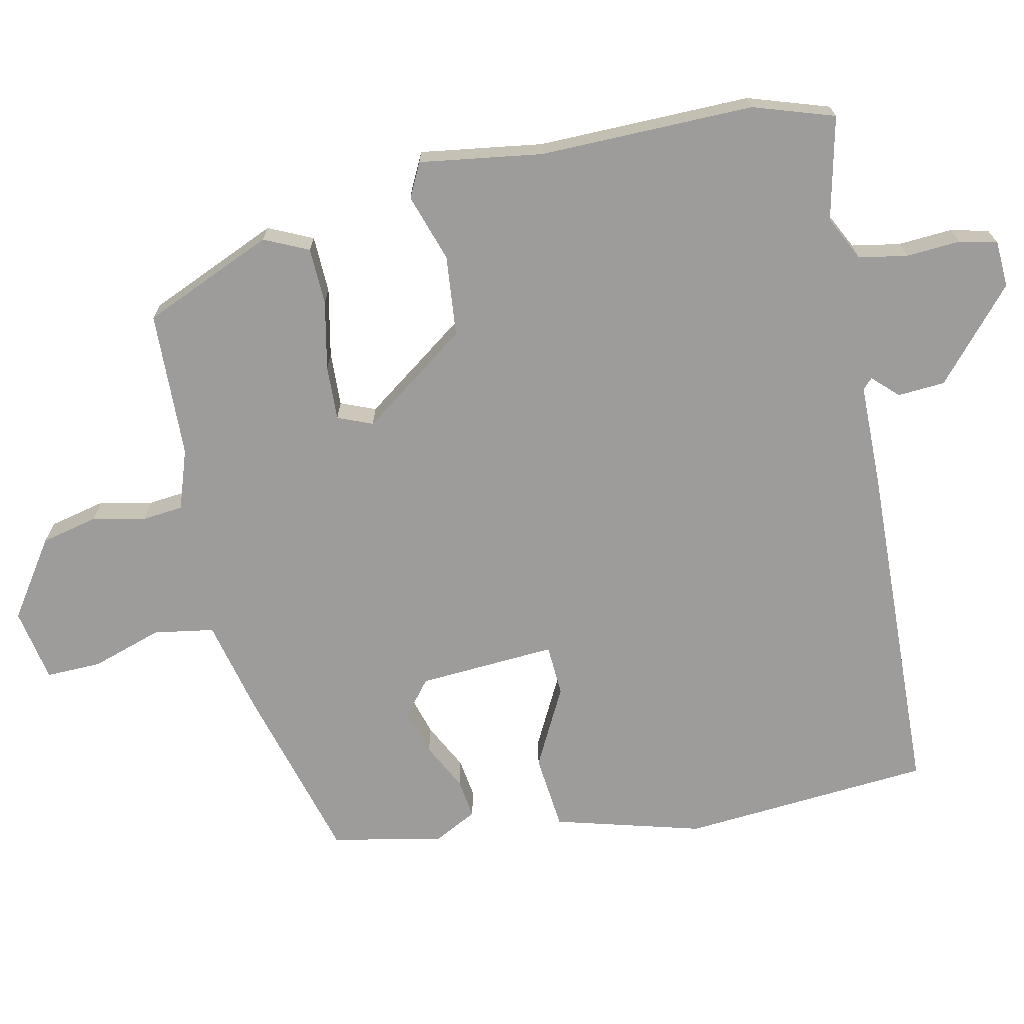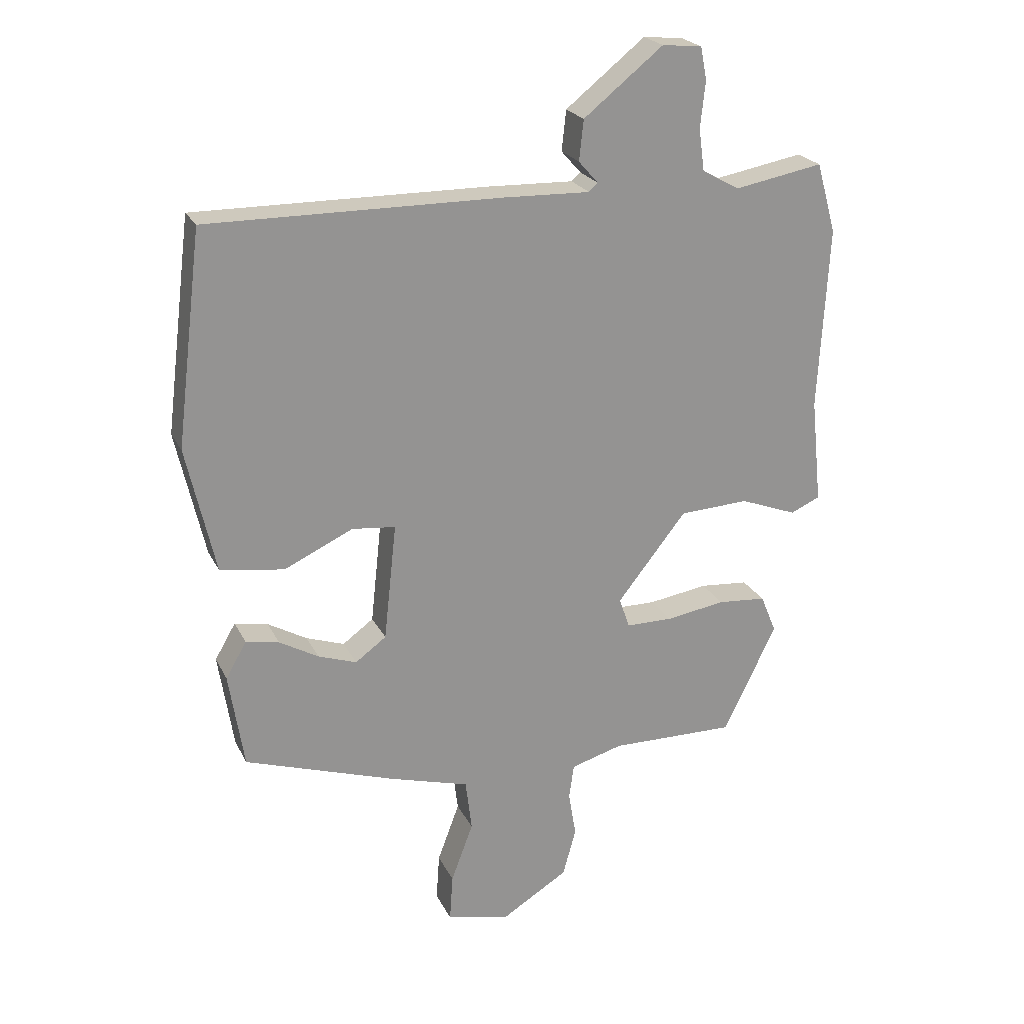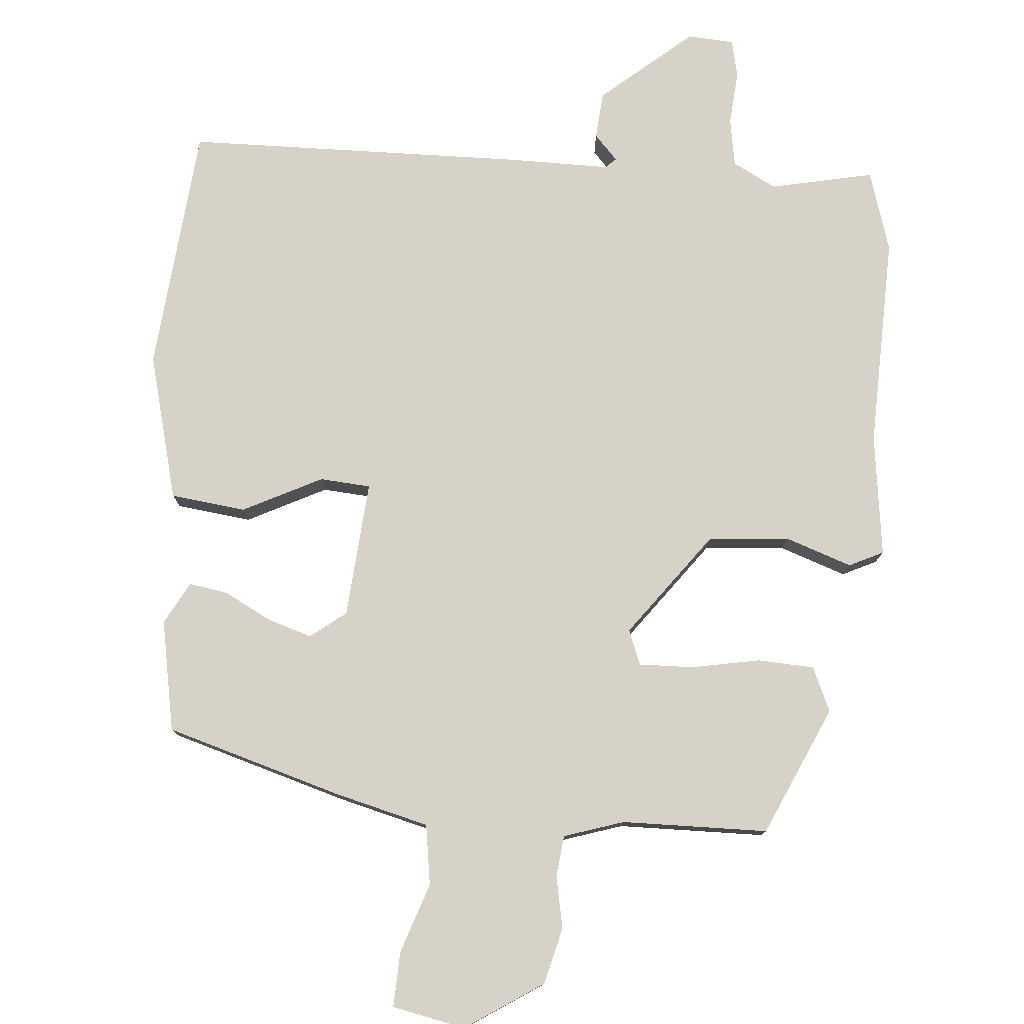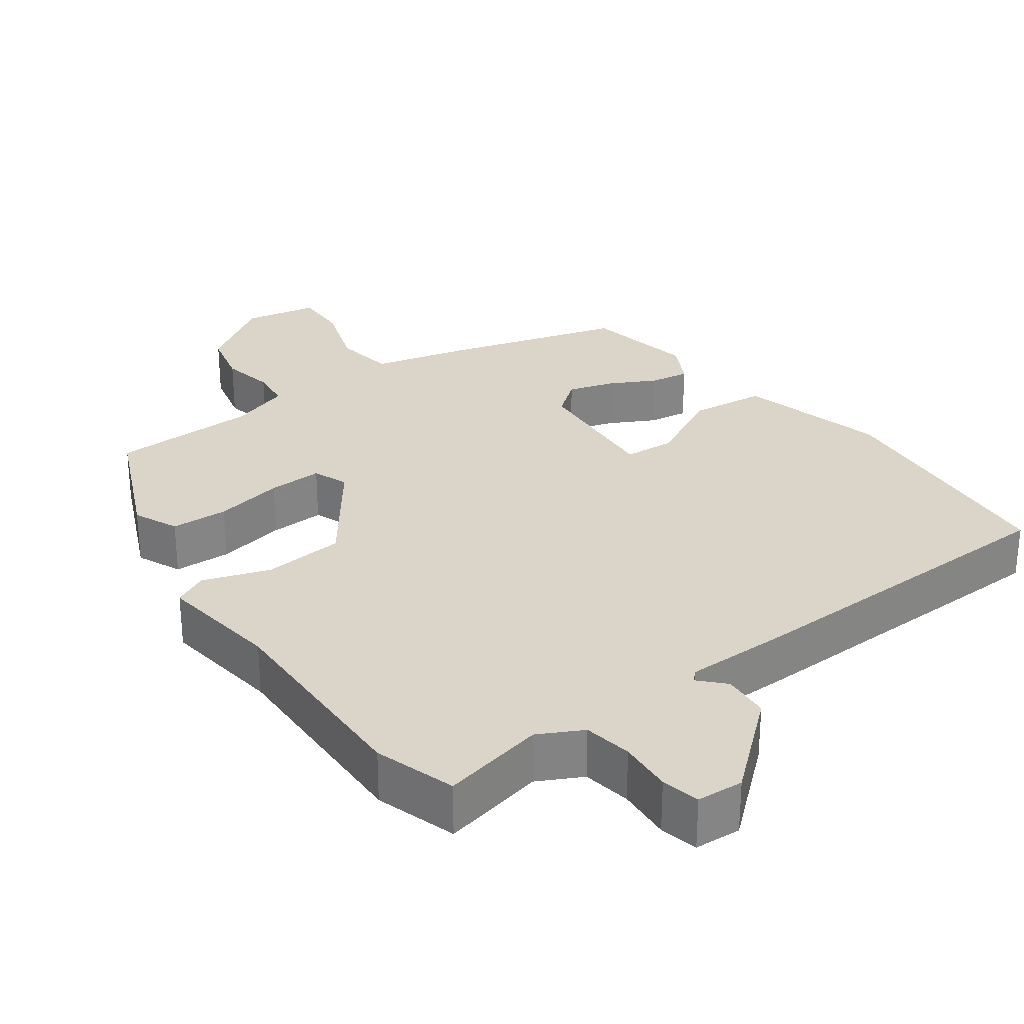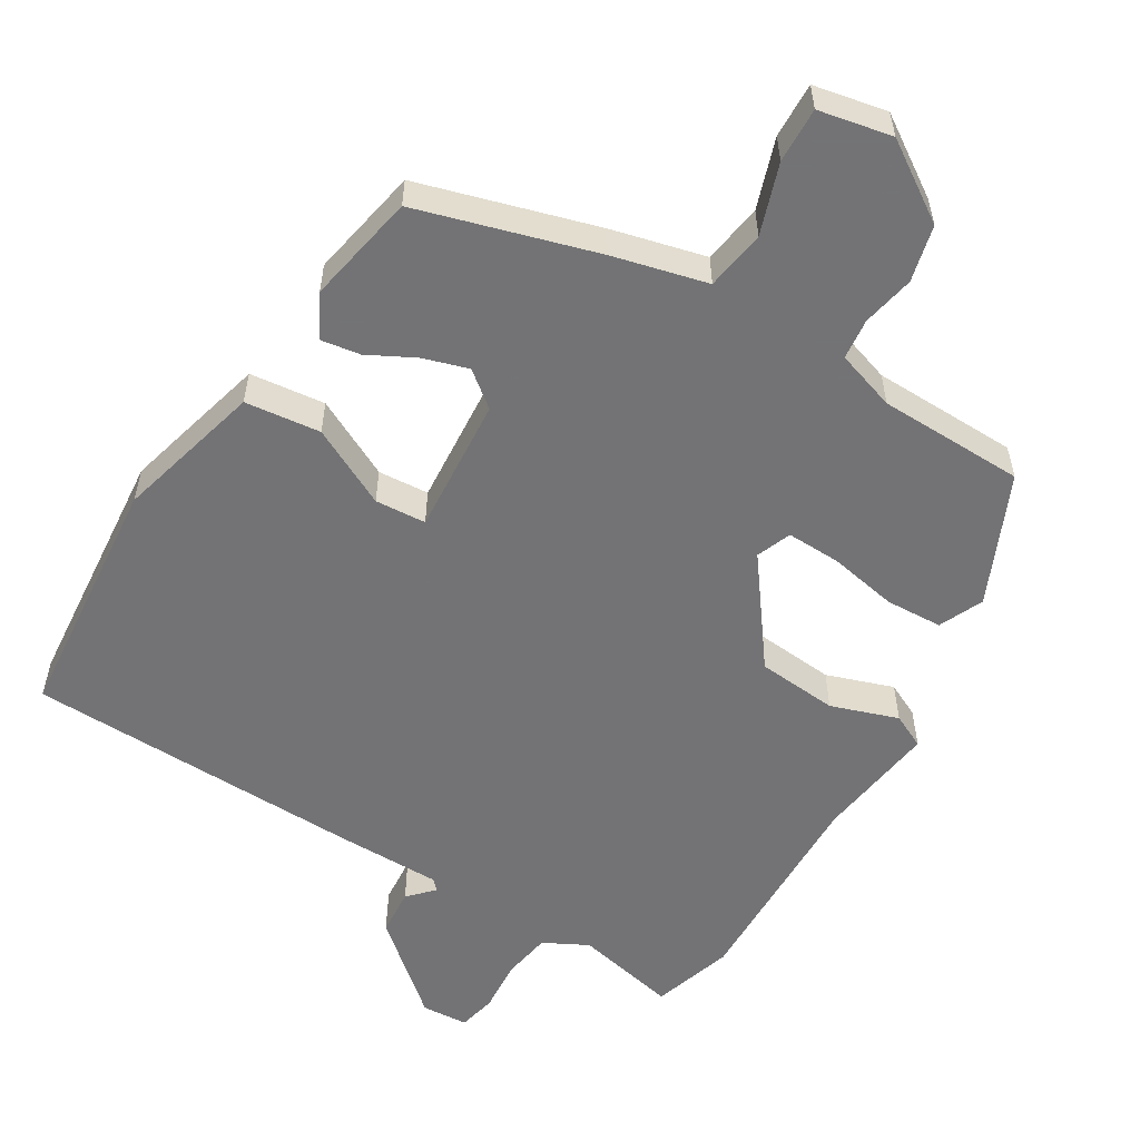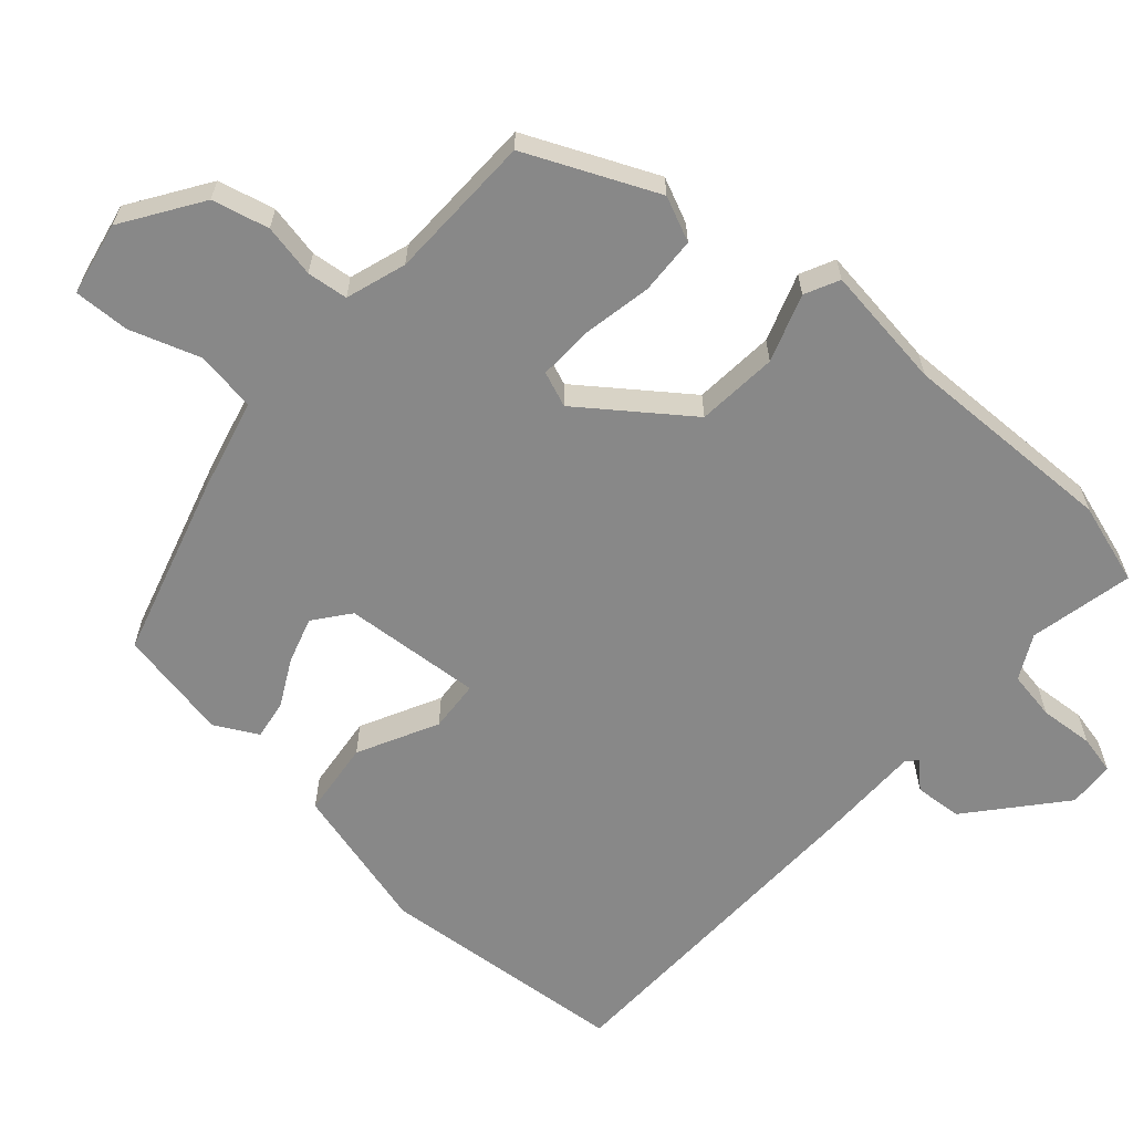
<metadata>
{"format":"obj","ext":"obj","renderer":"f3d","projection":"perspective","resolution":1024,"background":"white","views":[{"elev":-70.3,"azim":-80.4,"up":"+Y"},{"elev":22.7,"azim":159.4,"up":"+Z"},{"elev":78.0,"azim":-176.9,"up":"+Y"},{"elev":29.2,"azim":-37.9,"up":"+Y"},{"elev":-56.0,"azim":147.0,"up":"+Y"},{"elev":-62.8,"azim":-133.3,"up":"+Y"}]}
</metadata>
<code>
v -0.531 0.07 0.39
v -0.5 0.07 0.501
v -0.359 0.07 0.475
v -0.3 0.07 0.508
v -0.291 0.07 0.574
v -0.299 0.07 0.647
v -0.289 0.07 0.699
v -0.226 0.07 0.705
v -0.1 0.07 0.604
v -0.093 0.07 0.54
v -0.124 0.07 0.505
v -0.11 0.07 0.492
v 0.029 0.07 0.496
v 0.493 0.07 0.499
v 0.534 0.07 0.162
v 0.488 0.07 -0.039
v 0.386 0.07 -0.054
v 0.277 0.07 -0.003
v 0.208 0.07 -0.01
v 0.228 0.07 -0.196
v 0.277 0.07 -0.232
v 0.338 0.07 -0.211
v 0.4 0.07 -0.176
v 0.453 0.07 -0.166
v 0.486 0.07 -0.223
v 0.462 0.07 -0.375
v 0.223 0.07 -0.453
v 0.096 0.07 -0.489
v 0.086 0.07 -0.571
v 0.121 0.07 -0.665
v 0.126 0.07 -0.74
v 0.027 0.07 -0.763
v -0.08 0.07 -0.697
v -0.101 0.07 -0.621
v -0.089 0.07 -0.549
v -0.097 0.07 -0.494
v -0.179 0.07 -0.47
v -0.378 0.07 -0.472
v -0.462 0.07 -0.299
v -0.437 0.07 -0.238
v -0.36 0.07 -0.232
v -0.266 0.07 -0.247
v -0.192 0.07 -0.247
v -0.175 0.07 -0.199
v -0.285 0.07 -0.06
v -0.395 0.07 -0.054
v -0.485 0.07 -0.088
v -0.532 0.07 -0.067
v -0.515 0.07 0.1
v -0.531 0 0.39
v -0.5 0 0.501
v -0.359 0 0.475
v -0.3 0 0.508
v -0.291 0 0.574
v -0.299 0 0.647
v -0.289 0 0.699
v -0.226 0 0.705
v -0.1 0 0.604
v -0.093 0 0.54
v -0.124 0 0.505
v -0.11 0 0.492
v 0.029 0 0.496
v 0.493 0 0.499
v 0.534 0 0.162
v 0.488 0 -0.039
v 0.386 0 -0.054
v 0.277 0 -0.003
v 0.208 0 -0.01
v 0.228 0 -0.196
v 0.277 0 -0.232
v 0.338 0 -0.211
v 0.4 0 -0.176
v 0.453 0 -0.166
v 0.486 0 -0.223
v 0.462 0 -0.375
v 0.223 0 -0.453
v 0.096 0 -0.489
v 0.086 0 -0.571
v 0.121 0 -0.665
v 0.126 0 -0.74
v 0.027 0 -0.763
v -0.08 0 -0.697
v -0.101 0 -0.621
v -0.089 0 -0.549
v -0.097 0 -0.494
v -0.179 0 -0.47
v -0.378 0 -0.472
v -0.462 0 -0.299
v -0.437 0 -0.238
v -0.36 0 -0.232
v -0.266 0 -0.247
v -0.192 0 -0.247
v -0.175 0 -0.199
v -0.285 0 -0.06
v -0.395 0 -0.054
v -0.485 0 -0.088
v -0.532 0 -0.067
v -0.515 0 0.1
f 46 47 48 49
f 45 46 49 1
f 44 45 1 2
f 39 40 41 42
f 37 38 39 42
f 36 37 42 43
f 32 33 34 35
f 32 35 36
f 29 30 31 32
f 28 29 32 36
f 22 23 24 25
f 21 22 25 26
f 20 21 26 27
f 15 16 17 18
f 15 18 19
f 12 13 14 15
f 12 15 19
f 11 12 19 20
f 9 10 11
f 8 9 11
f 5 6 7 8
f 4 5 8 11
f 3 4 11 20
f 44 2 3 20
f 28 36 43 44
f 20 27 28 44
f 98 97 96 95
f 50 98 95 94
f 51 50 94 93
f 91 90 89 88
f 91 88 87 86
f 92 91 86 85
f 84 83 82 81
f 85 84 81
f 81 80 79 78
f 85 81 78 77
f 74 73 72 71
f 75 74 71 70
f 76 75 70 69
f 67 66 65 64
f 68 67 64
f 64 63 62 61
f 68 64 61
f 69 68 61 60
f 60 59 58
f 60 58 57
f 57 56 55 54
f 60 57 54 53
f 69 60 53 52
f 69 52 51 93
f 93 92 85 77
f 93 77 76 69
f 1 50 51 2
f 2 51 52 3
f 3 52 53 4
f 4 53 54 5
f 5 54 55 6
f 6 55 56 7
f 7 56 57 8
f 8 57 58 9
f 9 58 59 10
f 10 59 60 11
f 11 60 61 12
f 12 61 62 13
f 13 62 63 14
f 14 63 64 15
f 15 64 65 16
f 16 65 66 17
f 17 66 67 18
f 18 67 68 19
f 19 68 69 20
f 20 69 70 21
f 21 70 71 22
f 22 71 72 23
f 23 72 73 24
f 24 73 74 25
f 25 74 75 26
f 26 75 76 27
f 27 76 77 28
f 28 77 78 29
f 29 78 79 30
f 30 79 80 31
f 31 80 81 32
f 32 81 82 33
f 33 82 83 34
f 34 83 84 35
f 35 84 85 36
f 36 85 86 37
f 37 86 87 38
f 38 87 88 39
f 39 88 89 40
f 40 89 90 41
f 41 90 91 42
f 42 91 92 43
f 43 92 93 44
f 44 93 94 45
f 45 94 95 46
f 46 95 96 47
f 47 96 97 48
f 48 97 98 49
f 49 98 50 1

</code>
